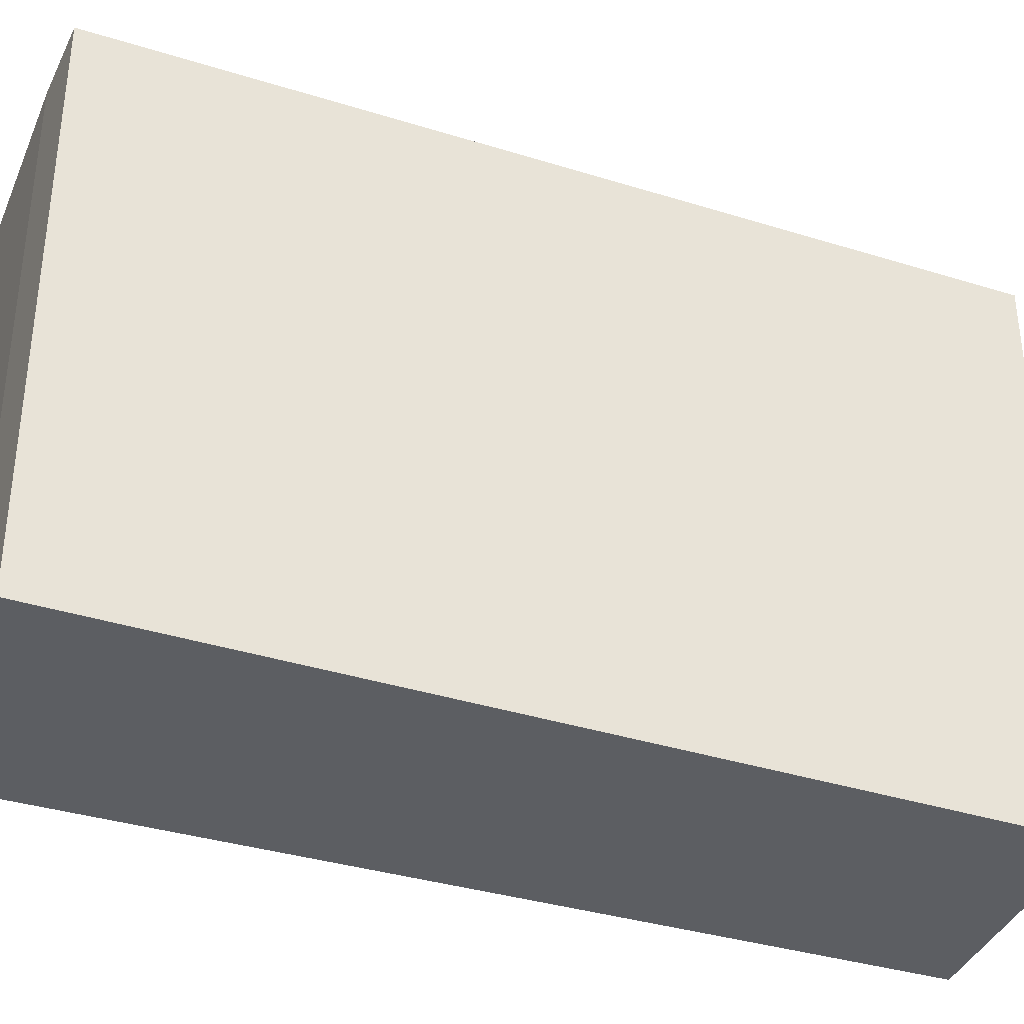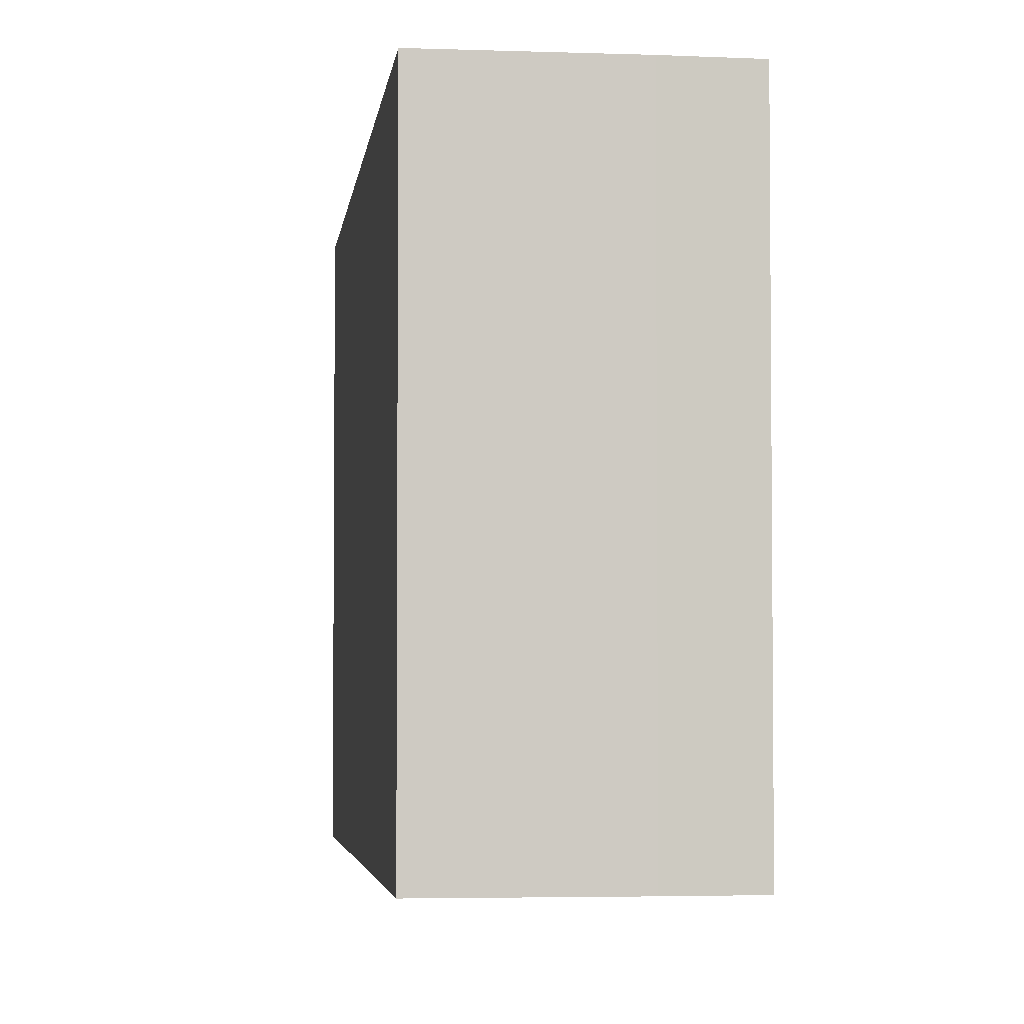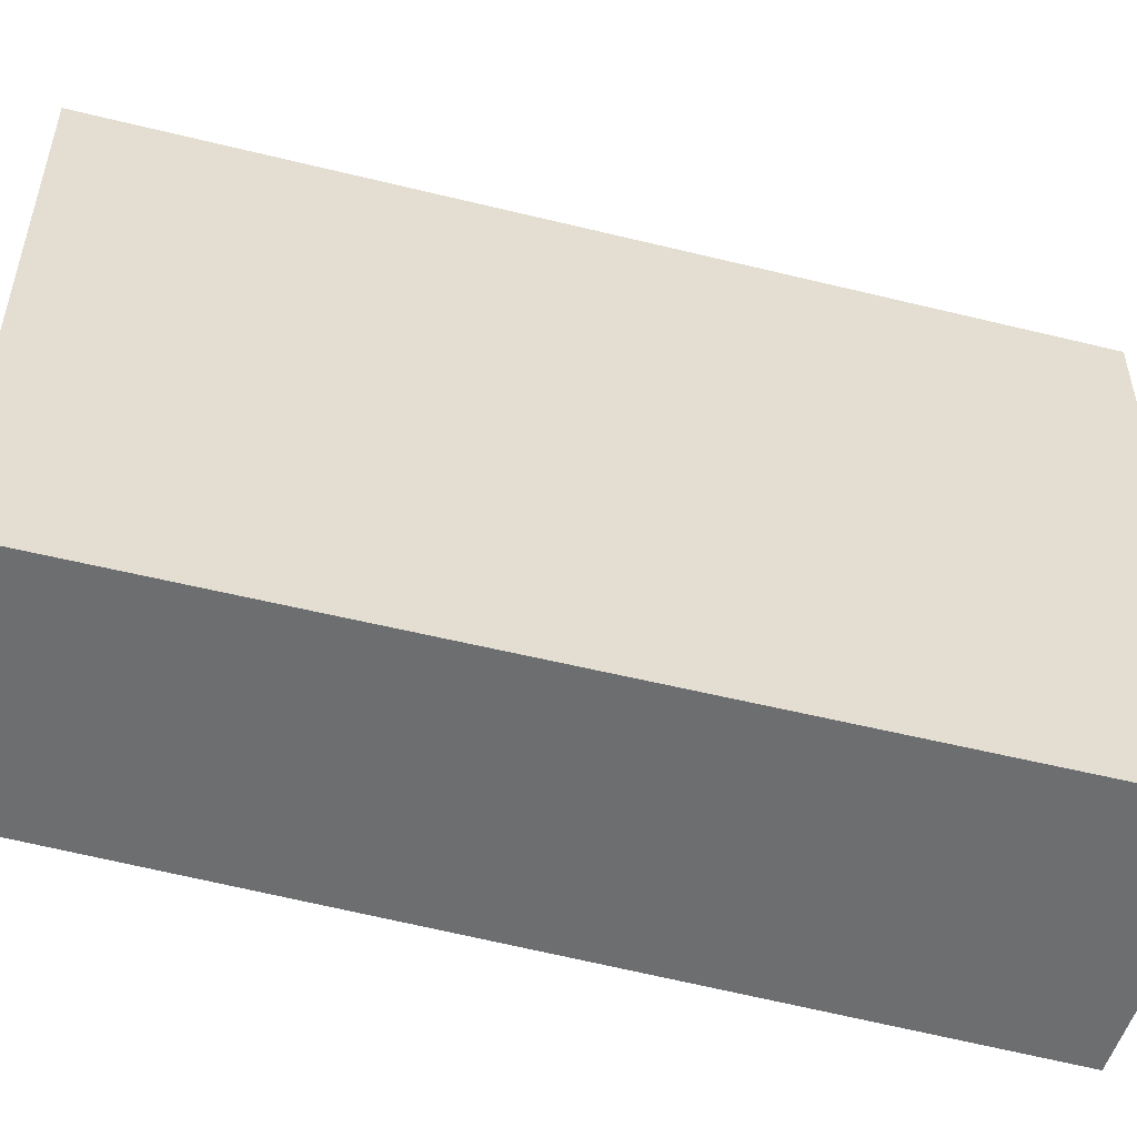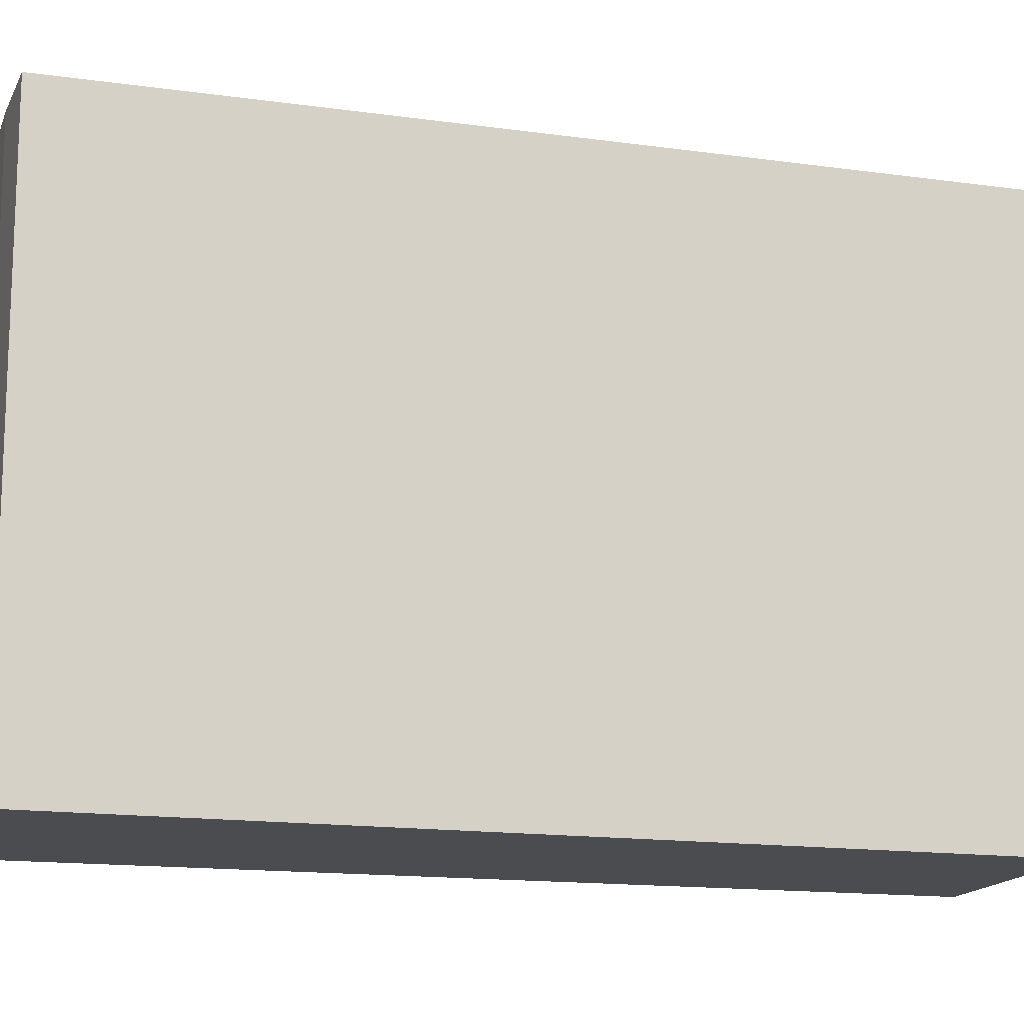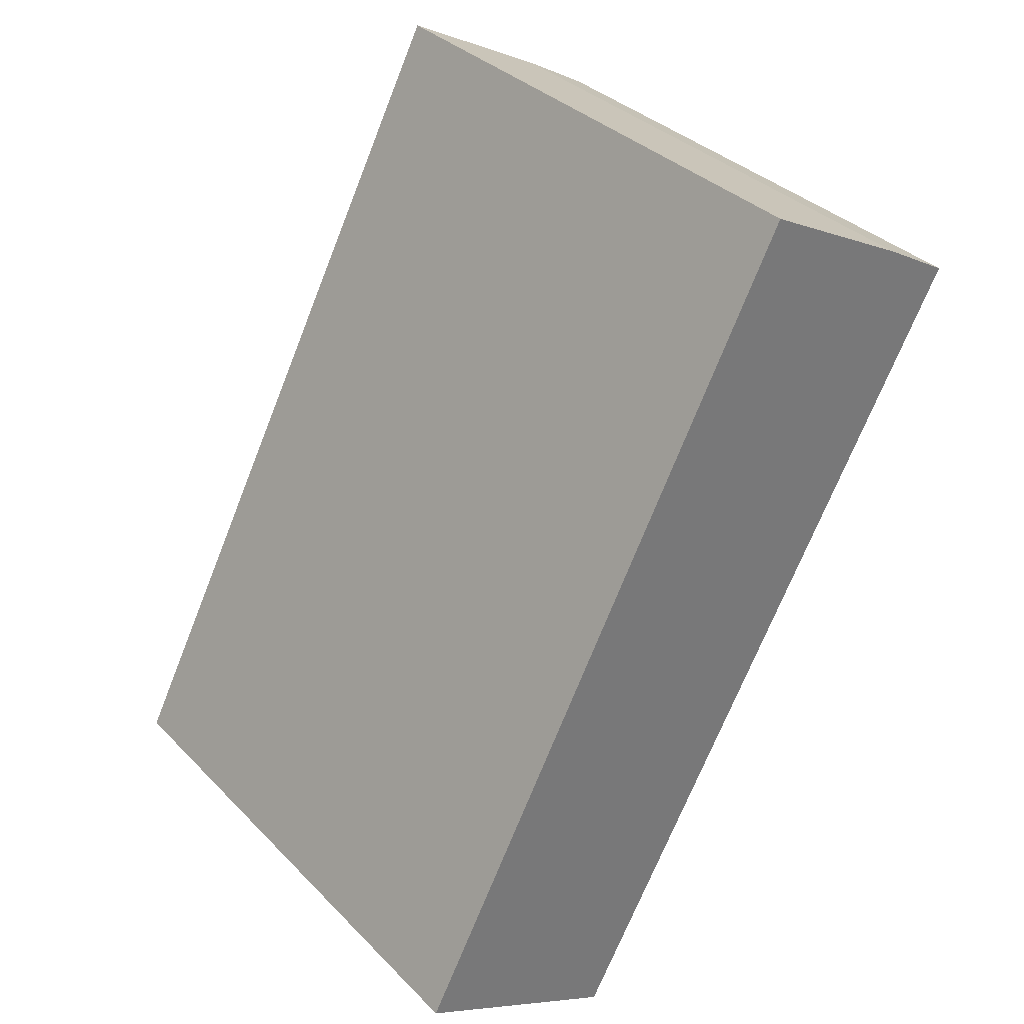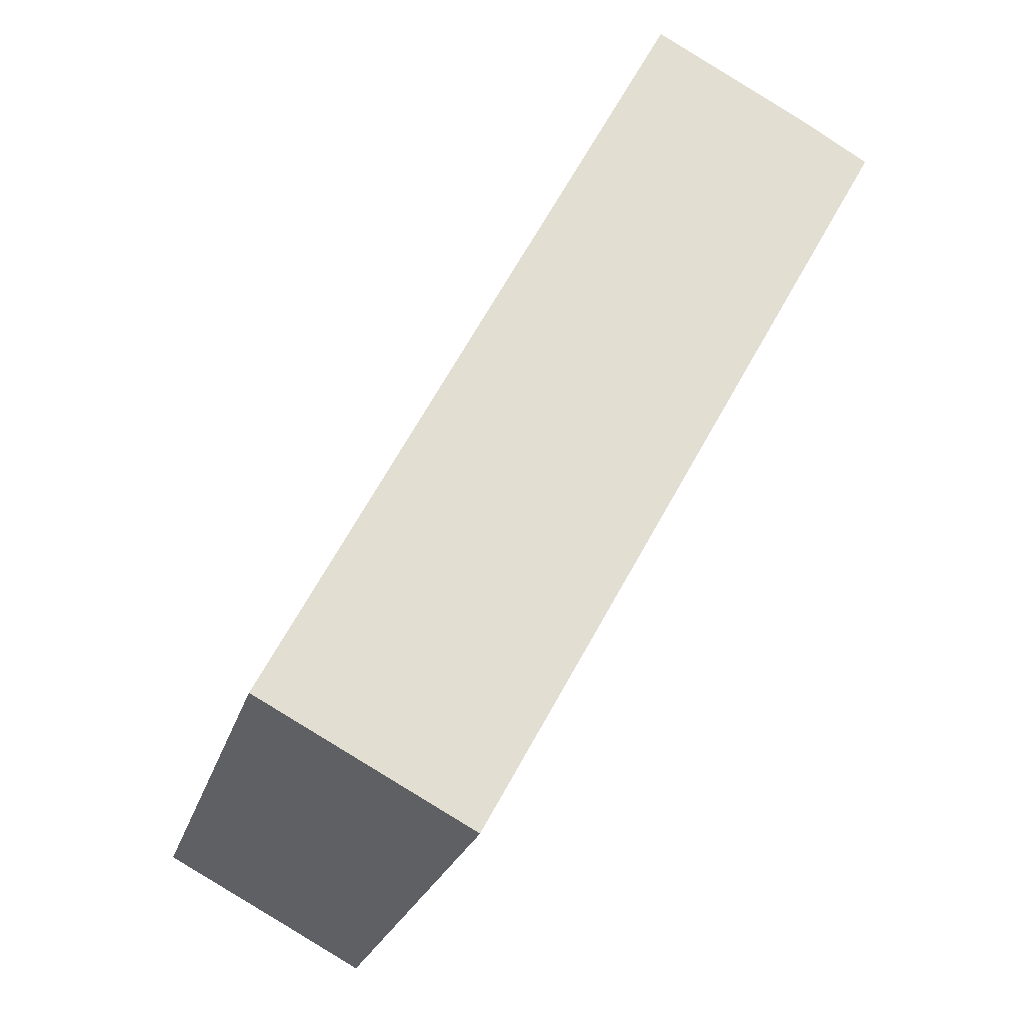
<metadata>
{"format":"obj","ext":"obj","renderer":"f3d","projection":"perspective","resolution":1024,"background":"white","views":[{"elev":-37.9,"azim":96.9,"up":"+Y"},{"elev":-3.7,"azim":21.1,"up":"+Y"},{"elev":-54.2,"azim":-77.3,"up":"+Y"},{"elev":-15.2,"azim":101.9,"up":"+Y"},{"elev":34.6,"azim":-37.1,"up":"+Z"},{"elev":-23.9,"azim":-14.7,"up":"+Z"}]}
</metadata>
<code>
v  1.45 3.963 -0.776
v  3.863 3.963 4.789
v  4.341 3.963 4.509
v  2.784 3.963 5.363
v  0.877 3.963 -0.467
v  0 3.963 2.427e-16
v  4.341 -2.761e-16 4.509
v  1.45 4.752e-17 -0.776
v  0 0 0
v  0.877 2.86e-17 -0.467
v  2.784 -3.284e-16 5.363
v  3.863 -2.932e-16 4.789
g defaultobject
f 1 2 3
f 2 1 4
f 4 1 5
f 4 5 6
f 7 1 3
f 1 7 8
f 8 5 1
f 5 8 6
f 6 8 9
f 9 8 10
f 9 4 6
f 4 9 11
f 12 3 2
f 3 12 7
f 11 2 4
f 2 11 12
f 10 11 9
f 11 10 8
f 11 8 7
f 11 7 12

</code>
